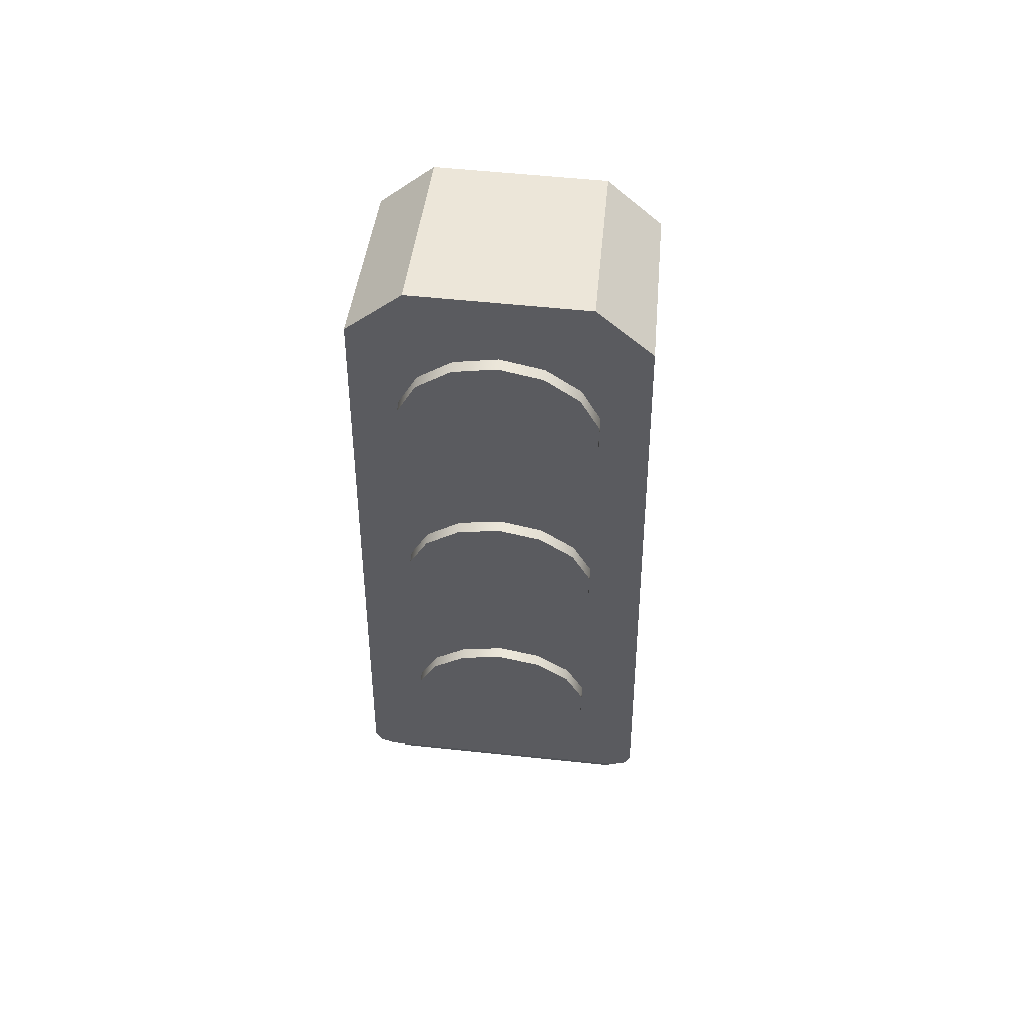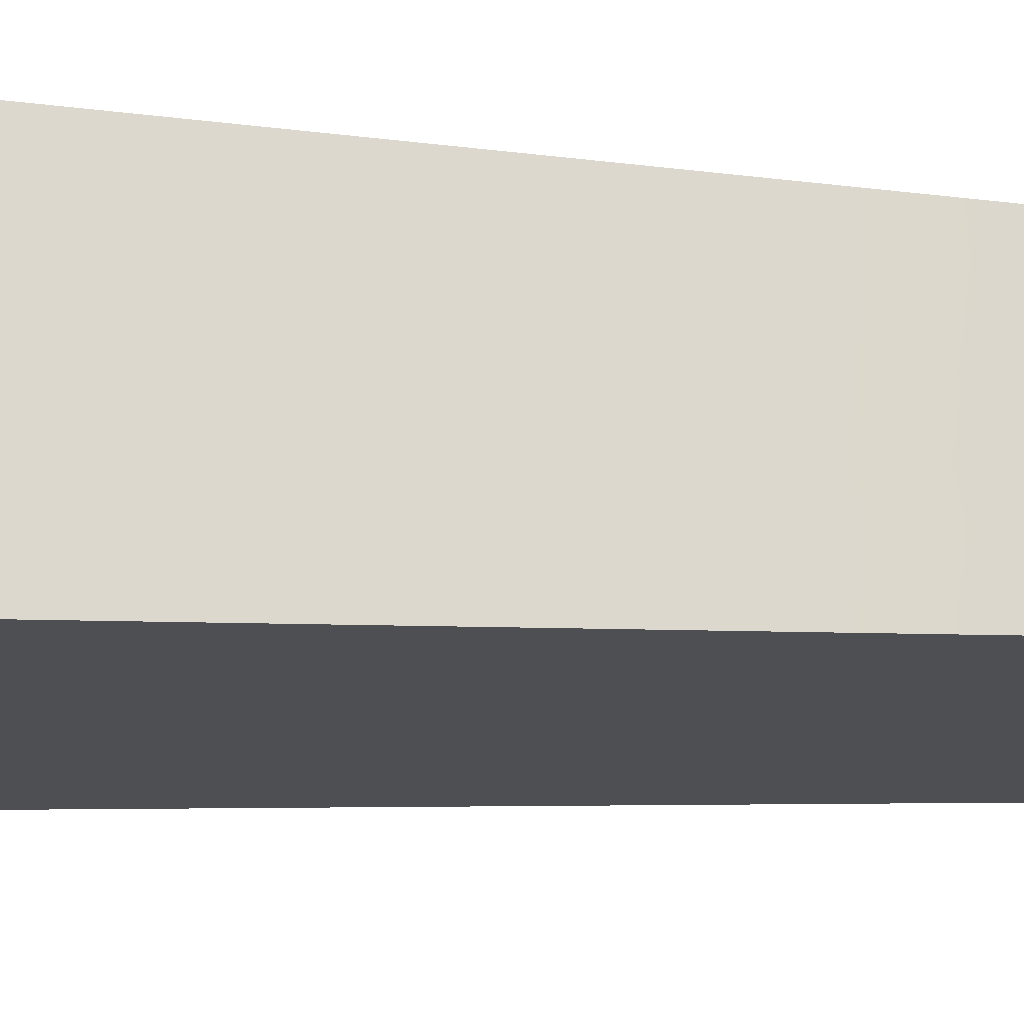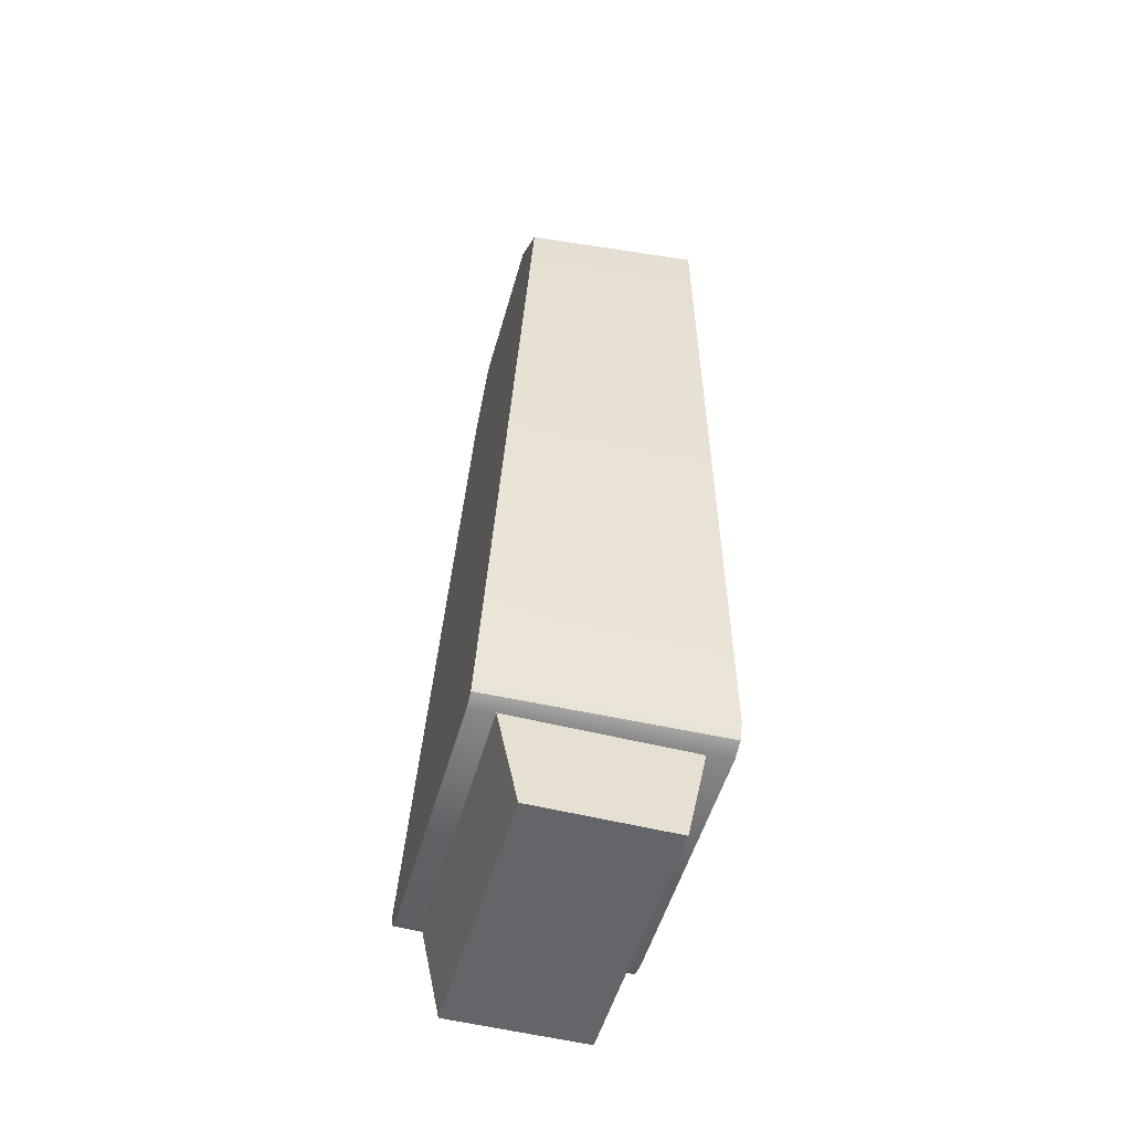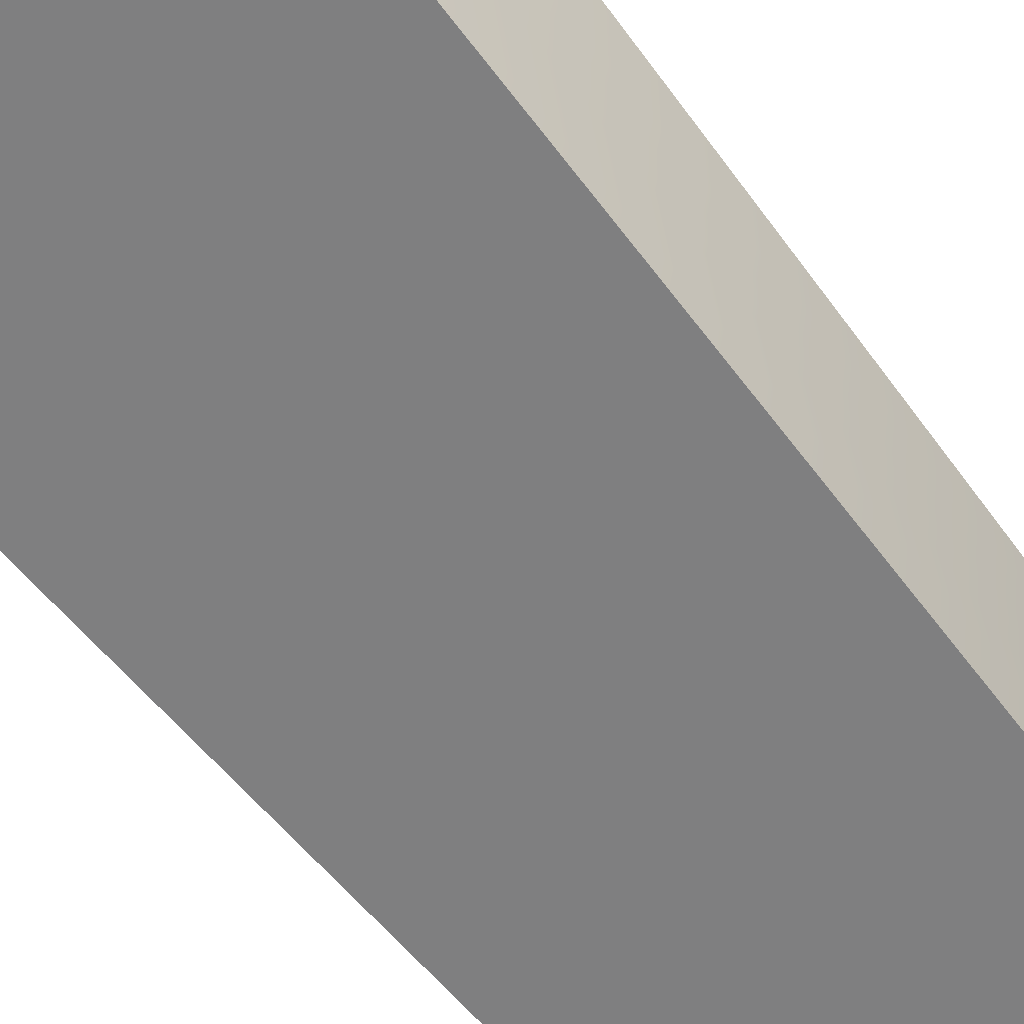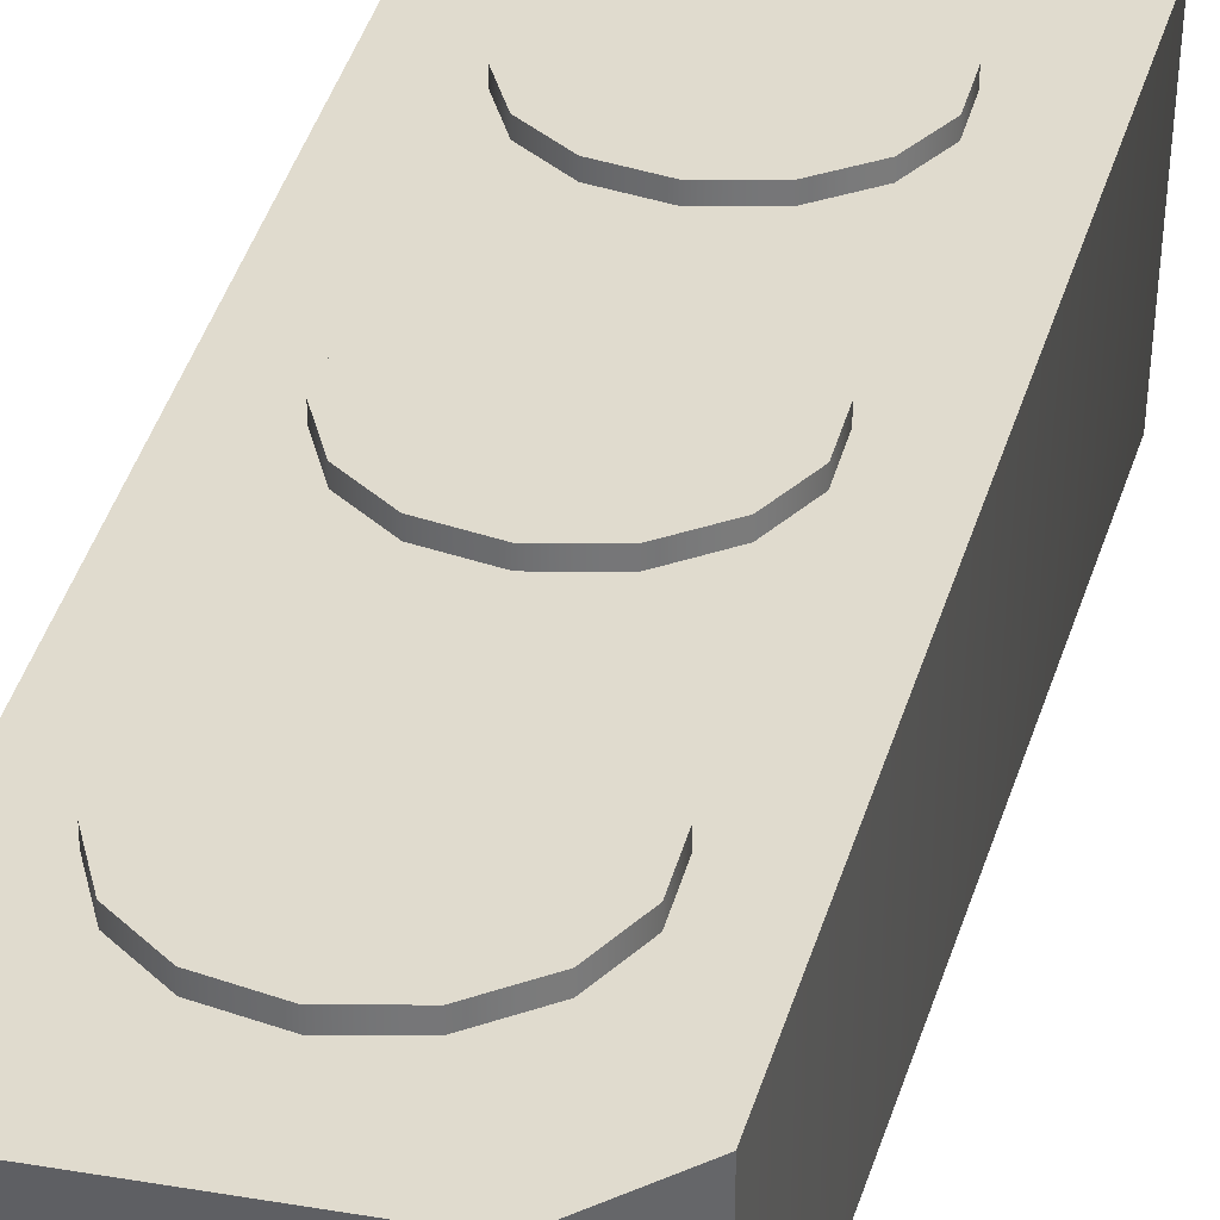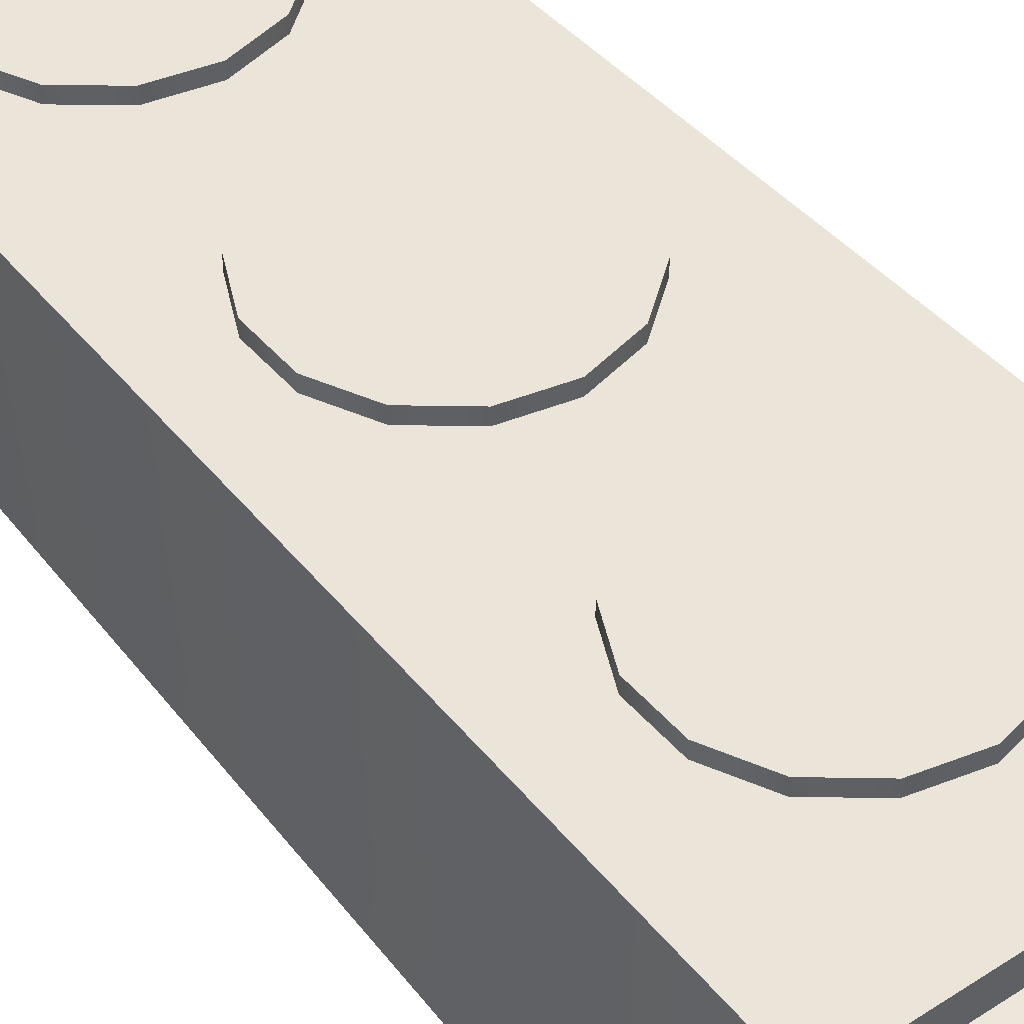
<metadata>
{"format":"obj","ext":"obj","renderer":"f3d","projection":"perspective","resolution":1024,"background":"white","views":[{"elev":56.2,"azim":6.3,"up":"+Y"},{"elev":-18.7,"azim":77.1,"up":"+Z"},{"elev":-51.4,"azim":-105.5,"up":"+Y"},{"elev":-62.1,"azim":37.2,"up":"+Z"},{"elev":33.5,"azim":-166.8,"up":"+Z"},{"elev":45.1,"azim":-37.5,"up":"+Z"}]}
</metadata>
<code>
o Speaker_4
v -0.0384 0 0.01985
v 0.0384 0 0.01985
v -0.0384 0 -0.01946
v 0.0384 0 -0.01946
v -0.0384 0.02734 -0.02521
v -0.0384 0.02734 0.0256
v 0.0384 0.02734 0.0256
v 0.0384 0.02734 -0.02521
v -0.04532 0.03365 0.03252
v -0.039 0.02734 0.03252
v -0.04347 0.02919 0.03252
v 0.039 0.02734 0.03252
v 0.04532 0.03365 0.03252
v 0.04347 0.02919 0.03252
v -0.03746 0.02734 -0.03213
v -0.04353 0.0334 -0.03213
v -0.04175 0.02911 -0.03213
v 0.04353 0.0334 -0.03213
v 0.03746 0.02734 -0.03213
v 0.04175 0.02911 -0.03213
v 0 0.1012 0.0361
v -0.0108 0.09875 0.0361
v -0.01946 0.09184 0.0361
v -0.02427 0.08186 0.0361
v -0.02427 0.07078 0.0361
v -0.01946 0.0608 0.0361
v -0.0108 0.05389 0.0361
v 0 0.05142 0.0361
v 0.0108 0.05389 0.0361
v 0.01946 0.0608 0.0361
v 0.02427 0.07078 0.0361
v 0.02427 0.08186 0.0361
v 0.01946 0.09184 0.0361
v 0.0108 0.09875 0.0361
v -0.01194 0.1011 0.03284
v 0 0.1038 0.03284
v -0.02151 0.09347 0.03284
v -0.02682 0.08244 0.03284
v -0.02682 0.0702 0.03284
v -0.02151 0.05916 0.03284
v -0.01194 0.05153 0.03284
v 0 0.04881 0.03284
v 0.01194 0.05153 0.03284
v 0.02151 0.05916 0.03284
v 0.02682 0.0702 0.03284
v 0.02682 0.08244 0.03284
v 0.02151 0.09347 0.03284
v 0.01194 0.1011 0.03284
v 0 0.1754 0.0361
v -0.0108 0.173 0.0361
v -0.01946 0.166 0.0361
v -0.02427 0.1561 0.0361
v -0.02427 0.145 0.0361
v -0.01946 0.135 0.0361
v -0.0108 0.1281 0.0361
v 0 0.1256 0.0361
v 0.0108 0.1281 0.0361
v 0.01946 0.135 0.0361
v 0.02427 0.145 0.0361
v 0.02427 0.1561 0.0361
v 0.01946 0.166 0.0361
v 0.0108 0.173 0.0361
v -0.01194 0.1753 0.03284
v 0 0.178 0.03284
v -0.02151 0.1677 0.03284
v -0.02682 0.1566 0.03284
v -0.02682 0.1444 0.03284
v -0.02151 0.1334 0.03284
v -0.01194 0.1257 0.03284
v 0 0.123 0.03284
v 0.01194 0.1257 0.03284
v 0.02151 0.1334 0.03284
v 0.02682 0.1444 0.03284
v 0.02682 0.1566 0.03284
v 0.02151 0.1677 0.03284
v 0.01194 0.1753 0.03284
v 0 0.2501 0.0361
v -0.0108 0.2477 0.0361
v -0.01946 0.2408 0.0361
v -0.02427 0.2308 0.0361
v -0.02427 0.2197 0.0361
v -0.01946 0.2097 0.0361
v -0.0108 0.2028 0.0361
v 0 0.2003 0.0361
v 0.0108 0.2028 0.0361
v 0.01946 0.2097 0.0361
v 0.02427 0.2197 0.0361
v 0.02427 0.2308 0.0361
v 0.01946 0.2408 0.0361
v 0.0108 0.2477 0.0361
v -0.01194 0.25 0.03284
v 0 0.2528 0.03284
v -0.02151 0.2424 0.03284
v -0.02682 0.2314 0.03284
v -0.02682 0.2191 0.03284
v -0.02151 0.2081 0.03284
v -0.01194 0.2004 0.03284
v 0 0.1977 0.03284
v 0.01194 0.2004 0.03284
v 0.02151 0.2081 0.03284
v 0.02682 0.2191 0.03284
v 0.02682 0.2314 0.03284
v 0.02151 0.2424 0.03284
v 0.01194 0.25 0.03284
v -0.03816 0.2519 -0.01889
v -0.0231 0.2665 -0.01889
v -0.02385 0.2743 0.03252
v -0.0394 0.2592 0.03252
v 0.0394 0.2592 0.03252
v 0.02385 0.2743 0.03252
v 0.0231 0.2665 -0.01889
v 0.03816 0.2519 -0.01889
v -0.03839 0.02734 0.00688
v -0.04279 0.02916 0.00688
v -0.04461 0.03356 0.00688
v 0.03839 0.02734 0.00688
v 0.04279 0.02916 0.00688
v 0.04461 0.03356 0.00688
v -0.02355 0.2712 0.01213
v -0.03891 0.2563 0.01213
v 0.02355 0.2712 0.01213
v 0.03891 0.2563 0.01213
v -0.04242 0.02914 -0.007161
v -0.04422 0.0335 -0.007161
v 0.03805 0.02734 -0.007161
v -0.02339 0.2695 0.000961
v 0.03864 0.2547 0.000961
v -0.03805 0.02734 -0.007161
v 0.04242 0.02914 -0.007161
v 0.04422 0.0335 -0.007161
v -0.03864 0.2547 0.000961
v 0.02339 0.2695 0.000961
v -0.01194 0.1011 0.0361
v 0 0.1038 0.0361
v -0.02151 0.09347 0.0361
v -0.02682 0.08244 0.0361
v -0.02682 0.0702 0.0361
v -0.02151 0.05916 0.0361
v -0.01194 0.05153 0.0361
v 0 0.04881 0.0361
v 0.01194 0.05153 0.0361
v 0.02151 0.05916 0.0361
v 0.02682 0.0702 0.0361
v 0.02682 0.08244 0.0361
v 0.02151 0.09347 0.0361
v 0.01194 0.1011 0.0361
v -0.01194 0.1753 0.0361
v 0 0.178 0.0361
v -0.02151 0.1677 0.0361
v -0.02682 0.1566 0.0361
v -0.02682 0.1444 0.0361
v -0.02151 0.1334 0.0361
v -0.01194 0.1257 0.0361
v 0 0.123 0.0361
v 0.01194 0.1257 0.0361
v 0.02151 0.1334 0.0361
v 0.02682 0.1444 0.0361
v 0.02682 0.1566 0.0361
v 0.02151 0.1677 0.0361
v 0.01194 0.1753 0.0361
v -0.01194 0.25 0.0361
v 0 0.2528 0.0361
v -0.02151 0.2424 0.0361
v -0.02682 0.2314 0.0361
v -0.02682 0.2191 0.0361
v -0.02151 0.2081 0.0361
v -0.01194 0.2004 0.0361
v 0 0.1977 0.0361
v 0.01194 0.2004 0.0361
v 0.02151 0.2081 0.0361
v 0.02682 0.2191 0.0361
v 0.02682 0.2314 0.0361
v 0.02151 0.2424 0.0361
v 0.01194 0.25 0.0361
f 118 122 109 13
f 18 20 19 15 17 16 105 106 111 112
f 9 11 10 12 14 13 109 110 107 108
f 128 15 19 125
f 1 3 4 2
f 3 5 8 4
f 2 7 6 1
f 4 8 7 2
f 1 6 5 3
f 113 10 11 114
f 114 11 9 115
f 125 19 20 129
f 129 20 18 130
f 126 132 111 106
f 22 23 24 25 26 27 28 29 30 31 32 33 34 21
f 145 144 46 47
f 138 137 39 40
f 146 145 47 48
f 139 138 40 41
f 134 146 48 36
f 140 139 41 42
f 141 140 42 43
f 133 134 36 35
f 142 141 43 44
f 135 133 35 37
f 143 142 44 45
f 136 135 37 38
f 144 143 45 46
f 137 136 38 39
f 50 51 52 53 54 55 56 57 58 59 60 61 62 49
f 159 158 74 75
f 152 151 67 68
f 160 159 75 76
f 153 152 68 69
f 148 160 76 64
f 154 153 69 70
f 155 154 70 71
f 147 148 64 63
f 156 155 71 72
f 149 147 63 65
f 157 156 72 73
f 150 149 65 66
f 158 157 73 74
f 151 150 66 67
f 78 79 80 81 82 83 84 85 86 87 88 89 90 77
f 173 172 102 103
f 166 165 95 96
f 174 173 103 104
f 167 166 96 97
f 162 174 104 92
f 168 167 97 98
f 169 168 98 99
f 161 162 92 91
f 170 169 99 100
f 163 161 91 93
f 171 170 100 101
f 164 163 93 94
f 172 171 101 102
f 165 164 94 95
f 126 106 105 131
f 121 110 109 122
f 124 131 105 16
f 9 108 120 115
f 107 119 120 108
f 107 110 121 119
f 14 117 118 13
f 12 116 117 14
f 10 113 116 12
f 18 112 127 130
f 15 128 123 17
f 17 123 124 16
f 111 132 127 112
f 132 121 122 127
f 123 114 115 124
f 128 113 114 123
f 130 127 122 118
f 115 120 131 124
f 119 126 131 120
f 119 121 132 126
f 117 129 130 118
f 116 125 129 117
f 113 128 125 116
f 22 21 134 133
f 23 22 133 135
f 24 23 135 136
f 25 24 136 137
f 26 25 137 138
f 27 26 138 139
f 28 27 139 140
f 29 28 140 141
f 30 29 141 142
f 31 30 142 143
f 32 31 143 144
f 33 32 144 145
f 34 33 145 146
f 21 34 146 134
f 50 49 148 147
f 51 50 147 149
f 52 51 149 150
f 53 52 150 151
f 54 53 151 152
f 55 54 152 153
f 56 55 153 154
f 57 56 154 155
f 58 57 155 156
f 59 58 156 157
f 60 59 157 158
f 61 60 158 159
f 62 61 159 160
f 49 62 160 148
f 78 77 162 161
f 79 78 161 163
f 80 79 163 164
f 81 80 164 165
f 82 81 165 166
f 83 82 166 167
f 84 83 167 168
f 85 84 168 169
f 86 85 169 170
f 87 86 170 171
f 88 87 171 172
f 89 88 172 173
f 90 89 173 174
f 77 90 174 162

</code>
